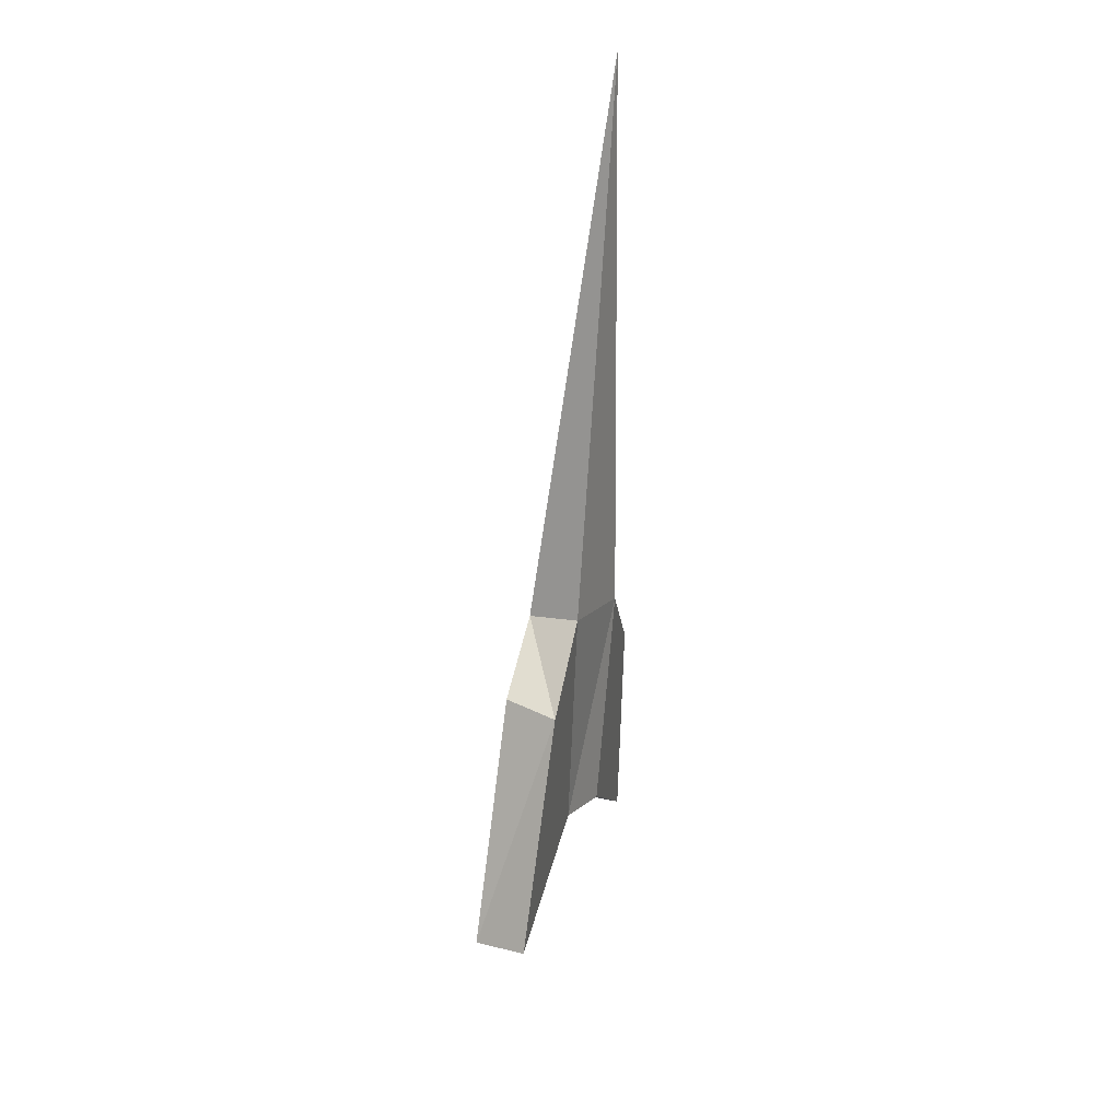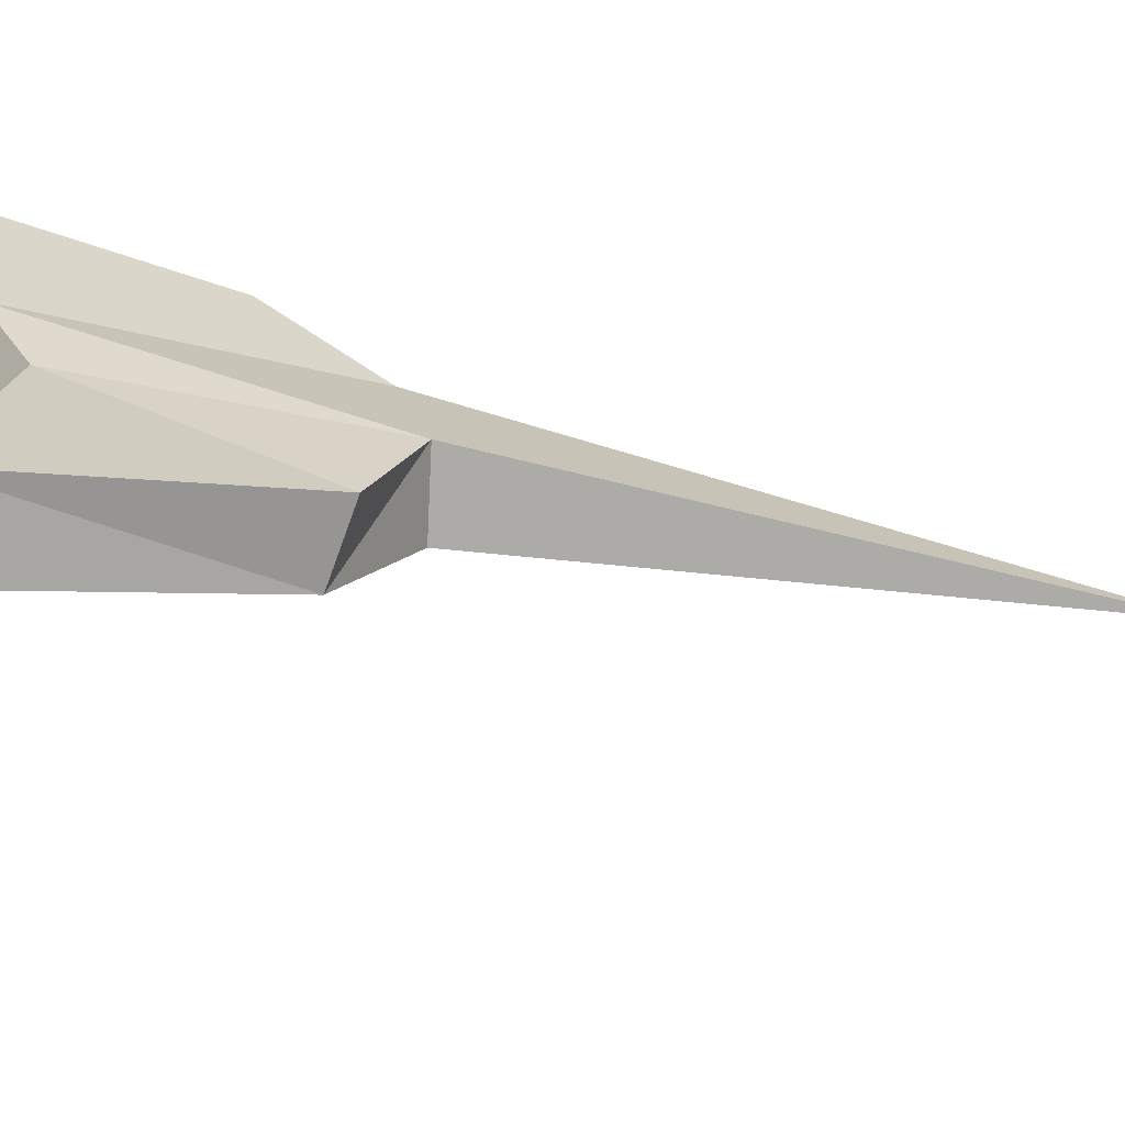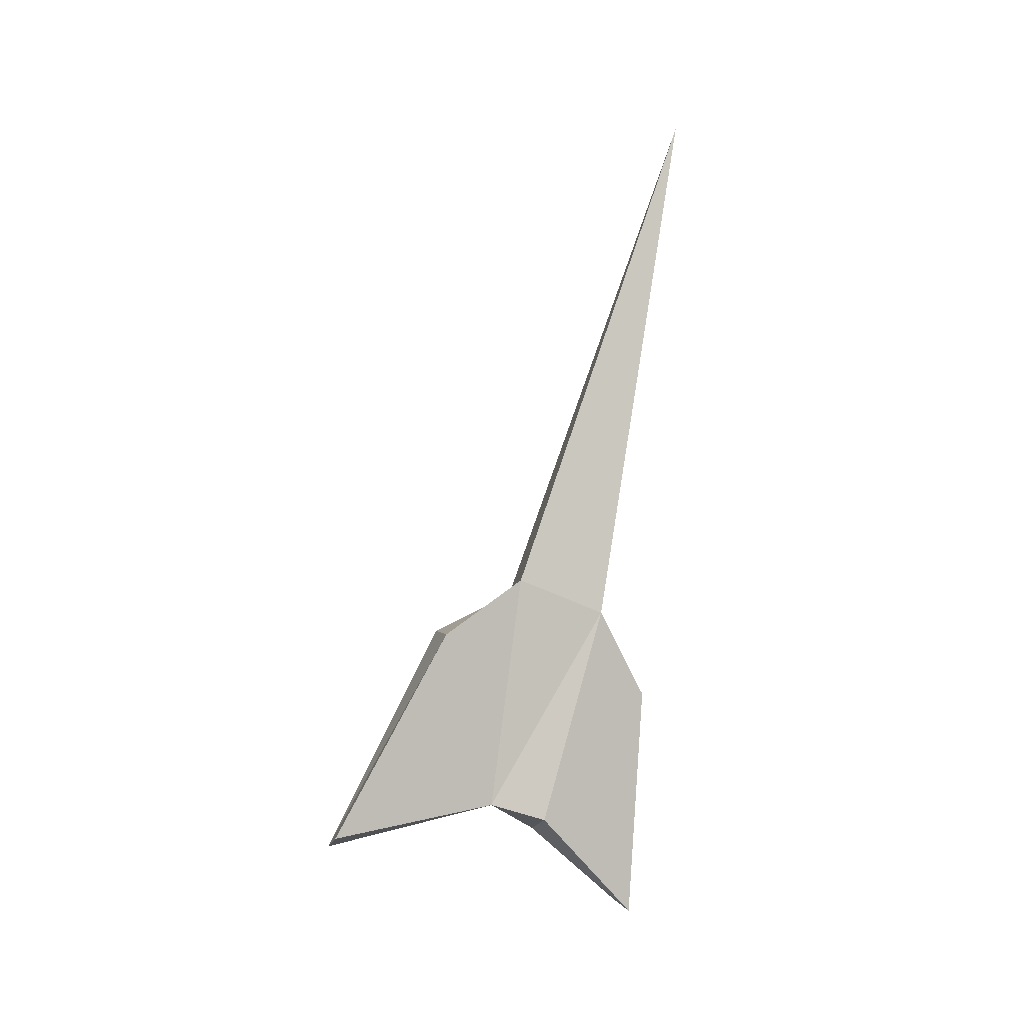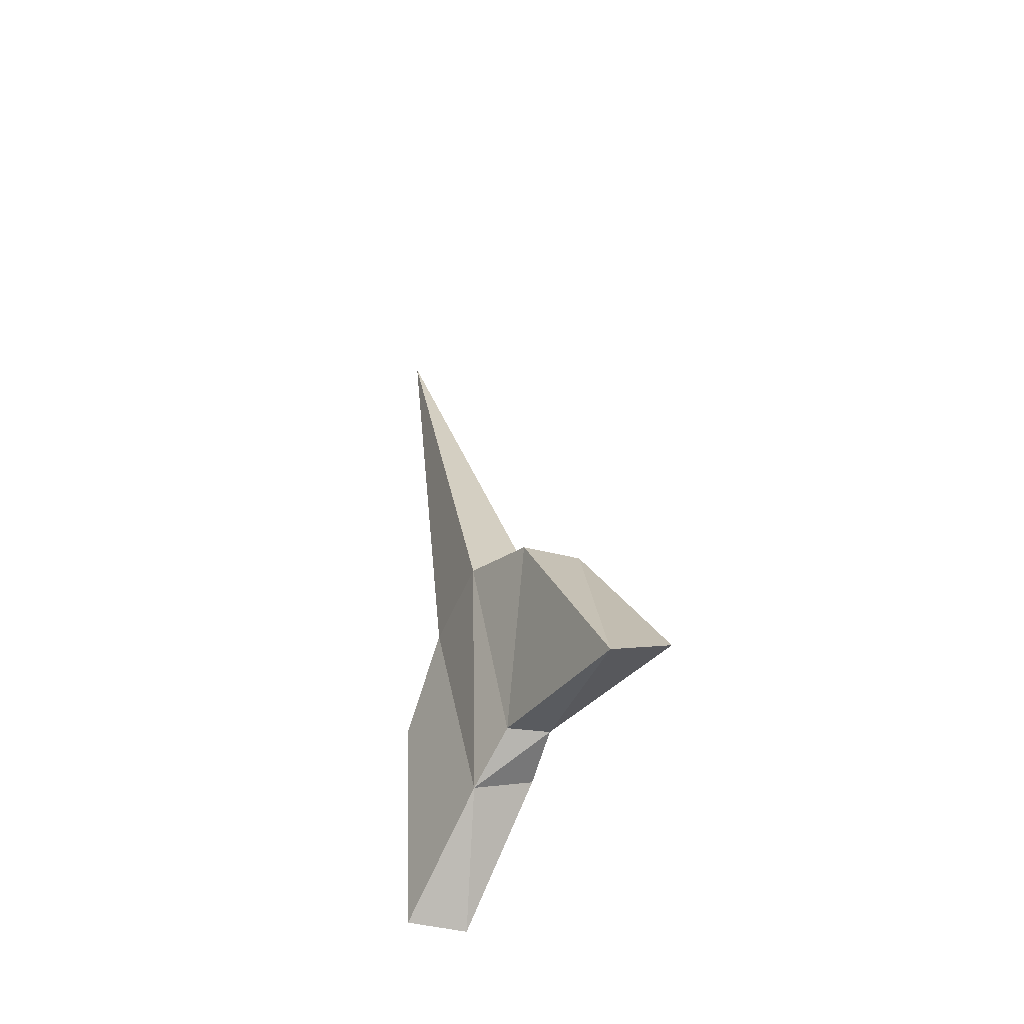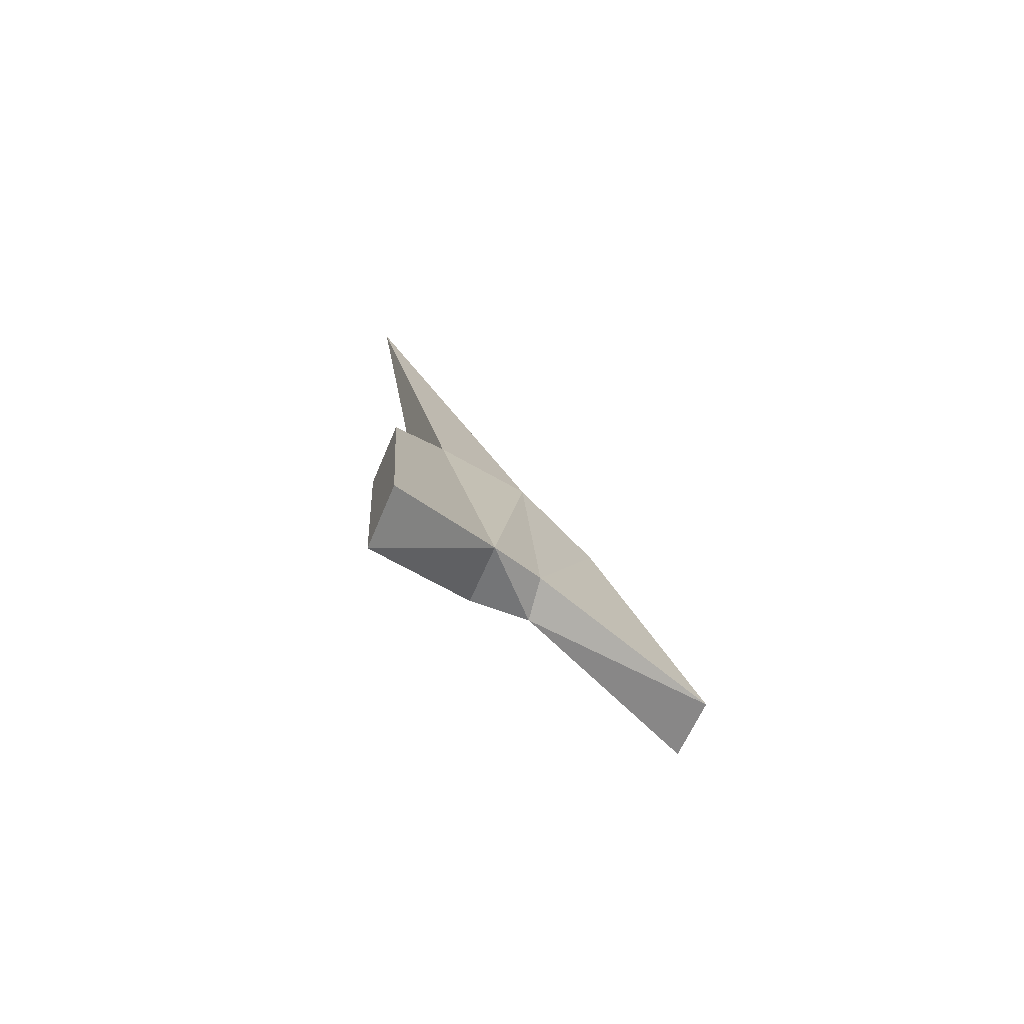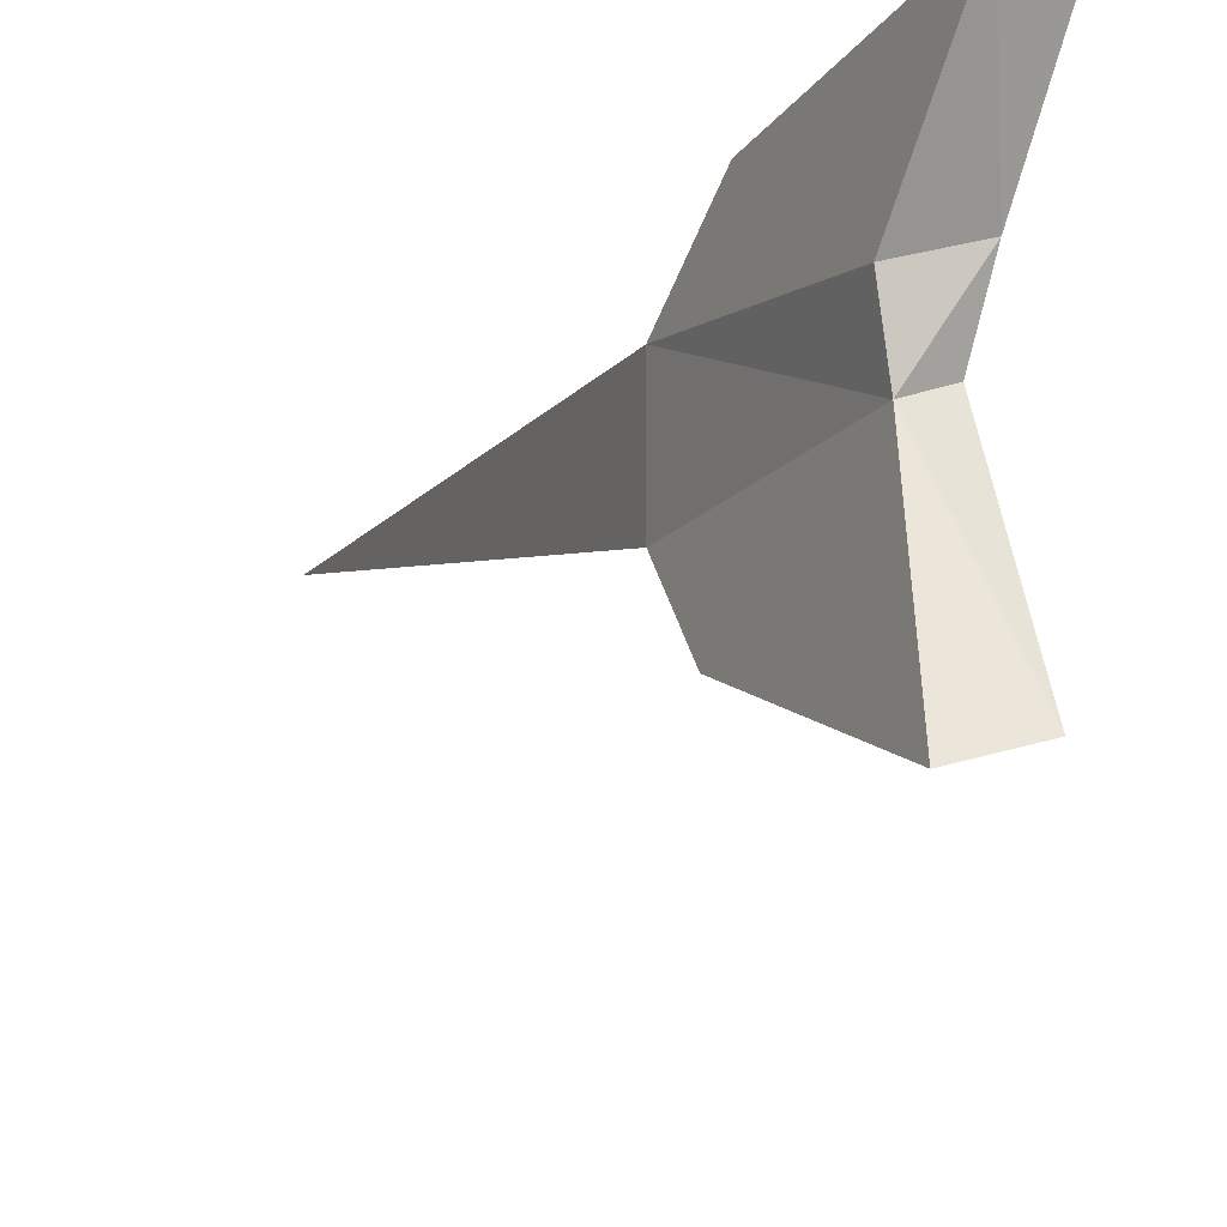
<metadata>
{"format":"obj","ext":"obj","renderer":"f3d","projection":"perspective","resolution":1024,"background":"white","views":[{"elev":36.7,"azim":14.3,"up":"+Z"},{"elev":-62.1,"azim":-111.1,"up":"+Y"},{"elev":0.0,"azim":58.7,"up":"+Z"},{"elev":-44.3,"azim":-35.0,"up":"+Z"},{"elev":-78.6,"azim":-131.7,"up":"+Z"},{"elev":-26.1,"azim":153.6,"up":"+Y"}]}
</metadata>
<code>
v -0.2344 -0.6953 0.1797
v -0.25 -0.7812 -0.04688
v -0.2266 -0.7891 -0.03906
v -0.2188 -0.75 -0.05469
v -0.2422 -0.7422 -0.05469
v -0.2422 -0.7734 -0.1562
v -0.2422 -0.7969 -0.1406
v -0.25 -0.8203 -0.0625
v -0.2266 -0.8281 -0.0625
v -0.2266 -0.8828 -0.1484
v -0.2266 -0.8047 -0.1406
v -0.2188 -0.7812 -0.1484
v -0.2188 -0.7266 -0.09375
v -0.2422 -0.7188 -0.09375
v -0.2422 -0.7266 -0.1953
v -0.2188 -0.7344 -0.1953
v -0.25 -0.875 -0.1562
f 1 2 3
f 1 3 4
f 1 4 5
f 1 5 2
f 2 5 6
f 2 6 7
f 3 11 4
f 4 11 12
f 6 12 11
f 6 11 7
f 2 7 8
f 2 8 9
f 2 9 3
f 3 9 10
f 3 10 11
f 4 12 13
f 4 13 14
f 4 14 5
f 5 14 15
f 5 15 6
f 6 15 16
f 6 16 12
f 7 11 17
f 7 17 8
f 8 17 9
f 9 17 10
f 10 17 11
f 14 13 16
f 14 16 15
f 12 16 13

</code>
